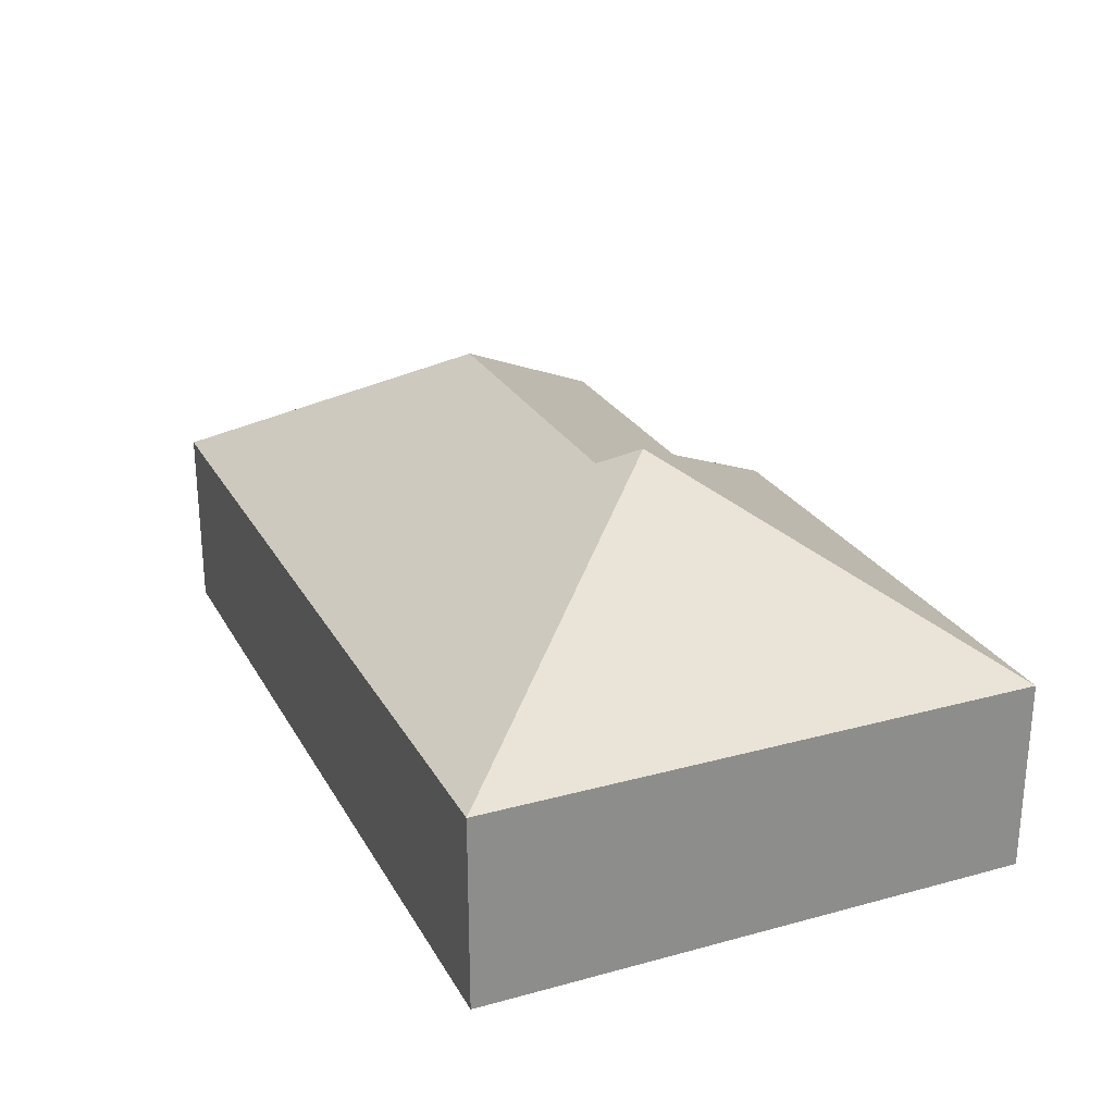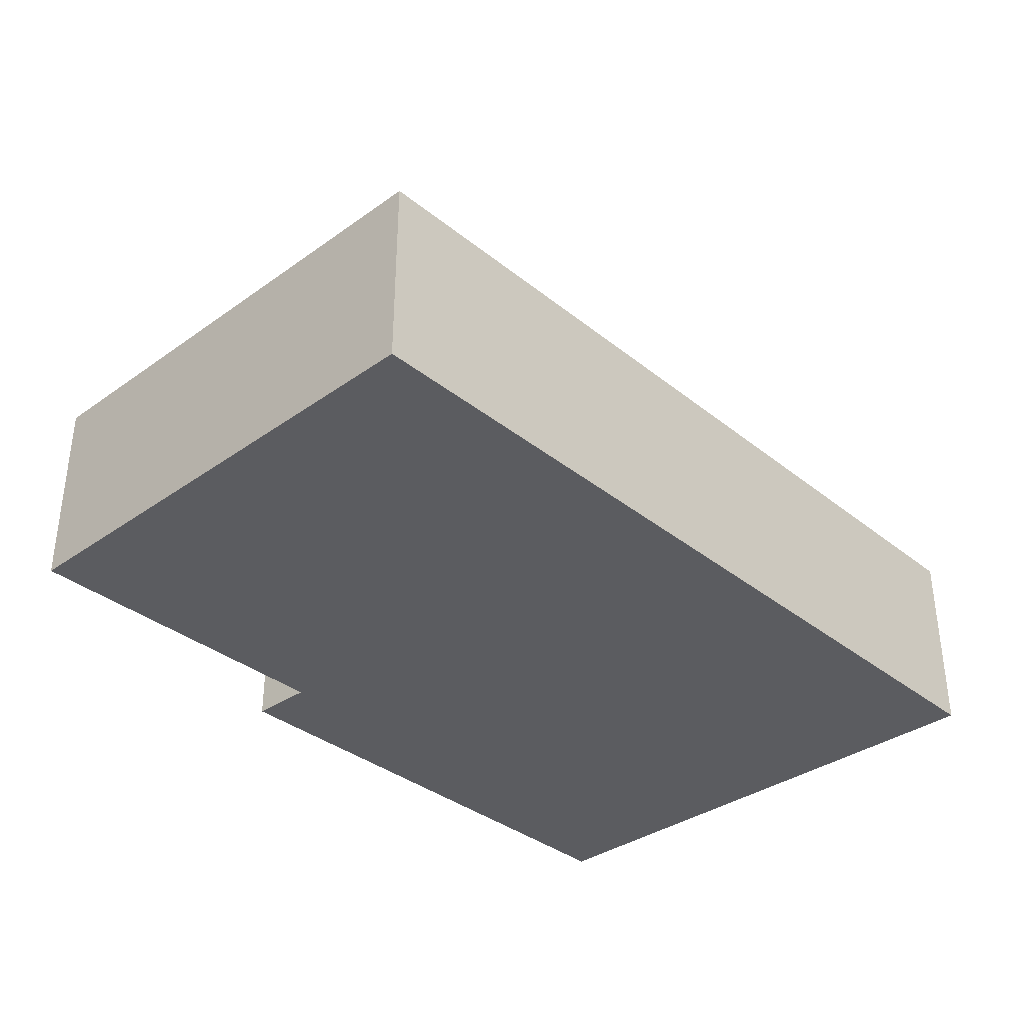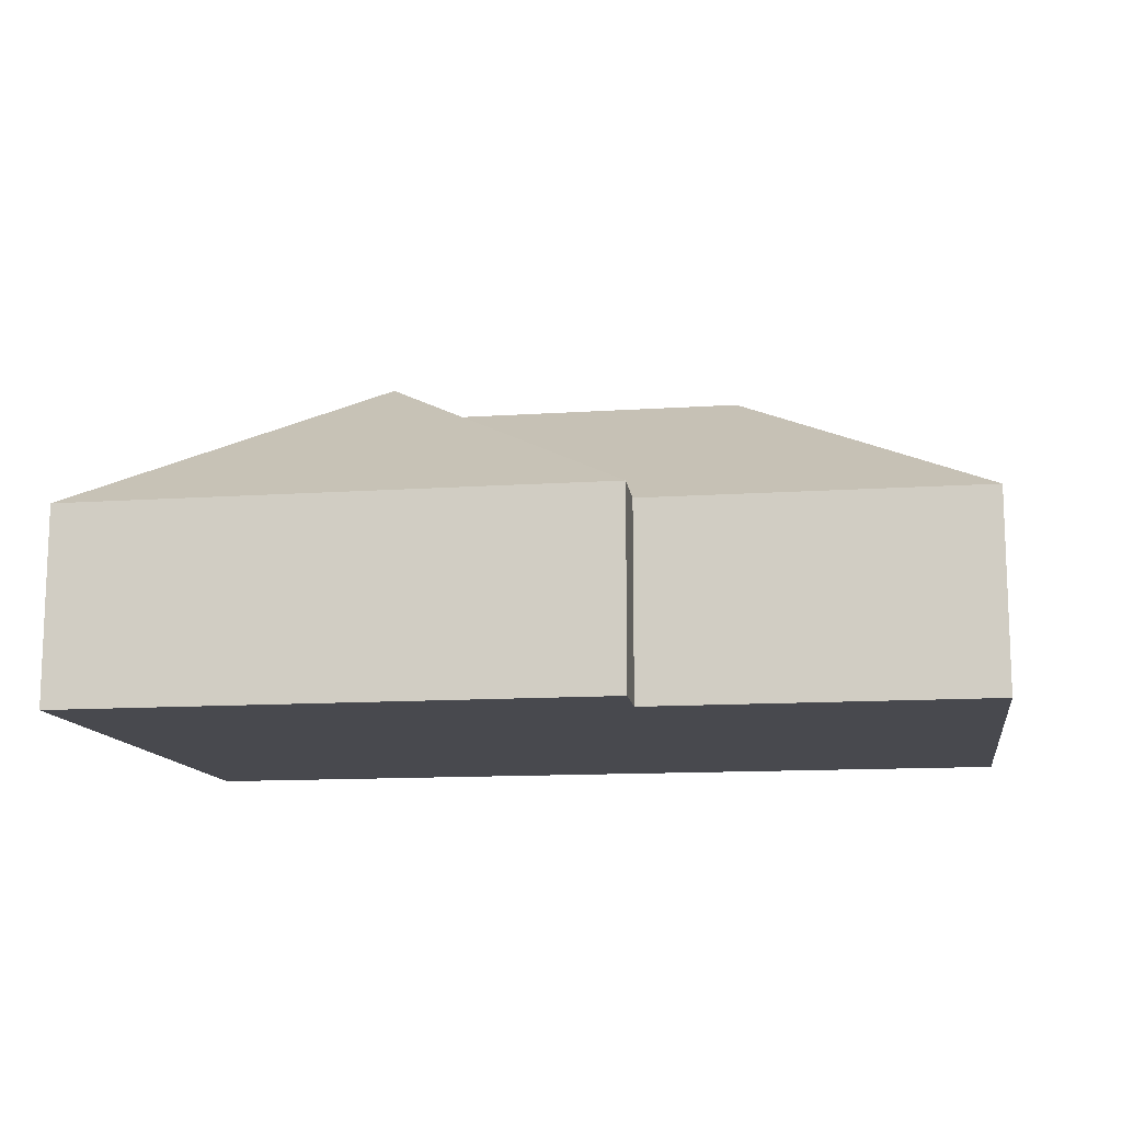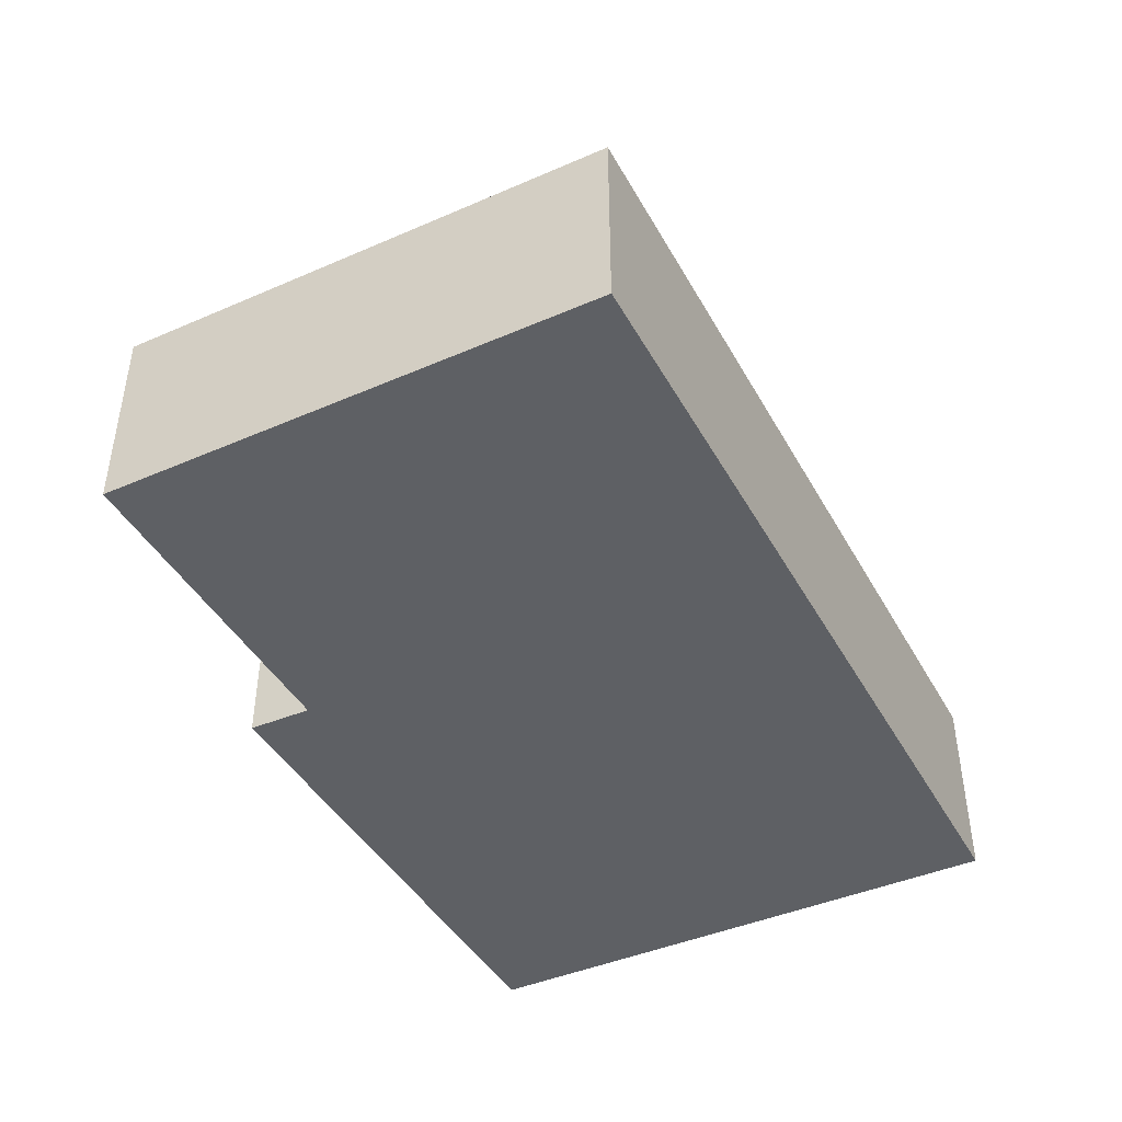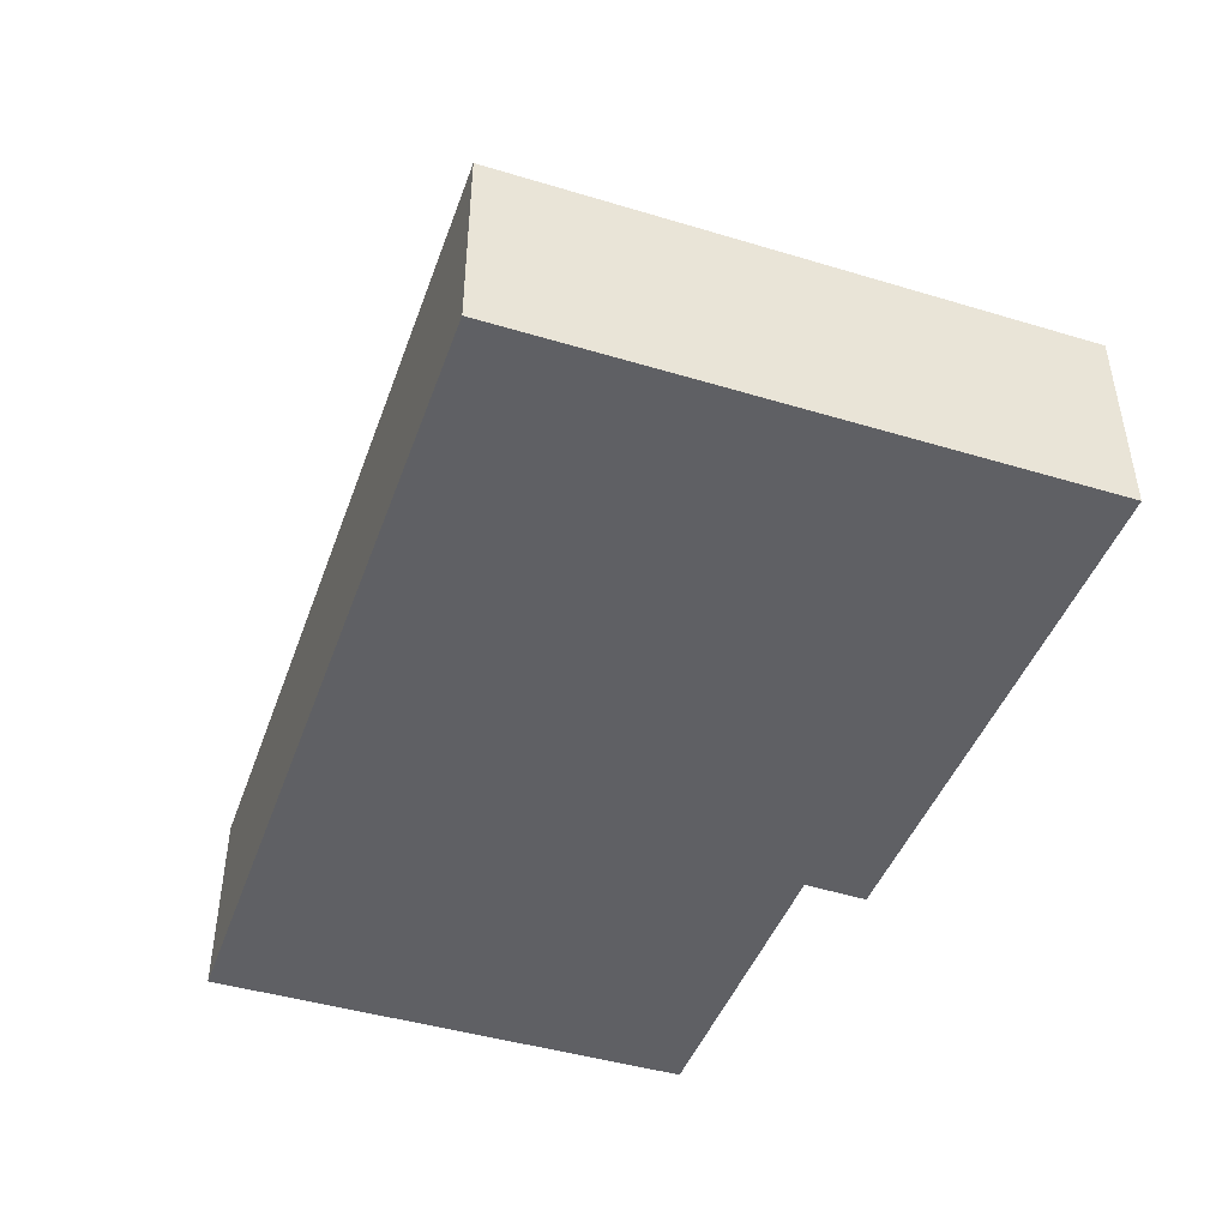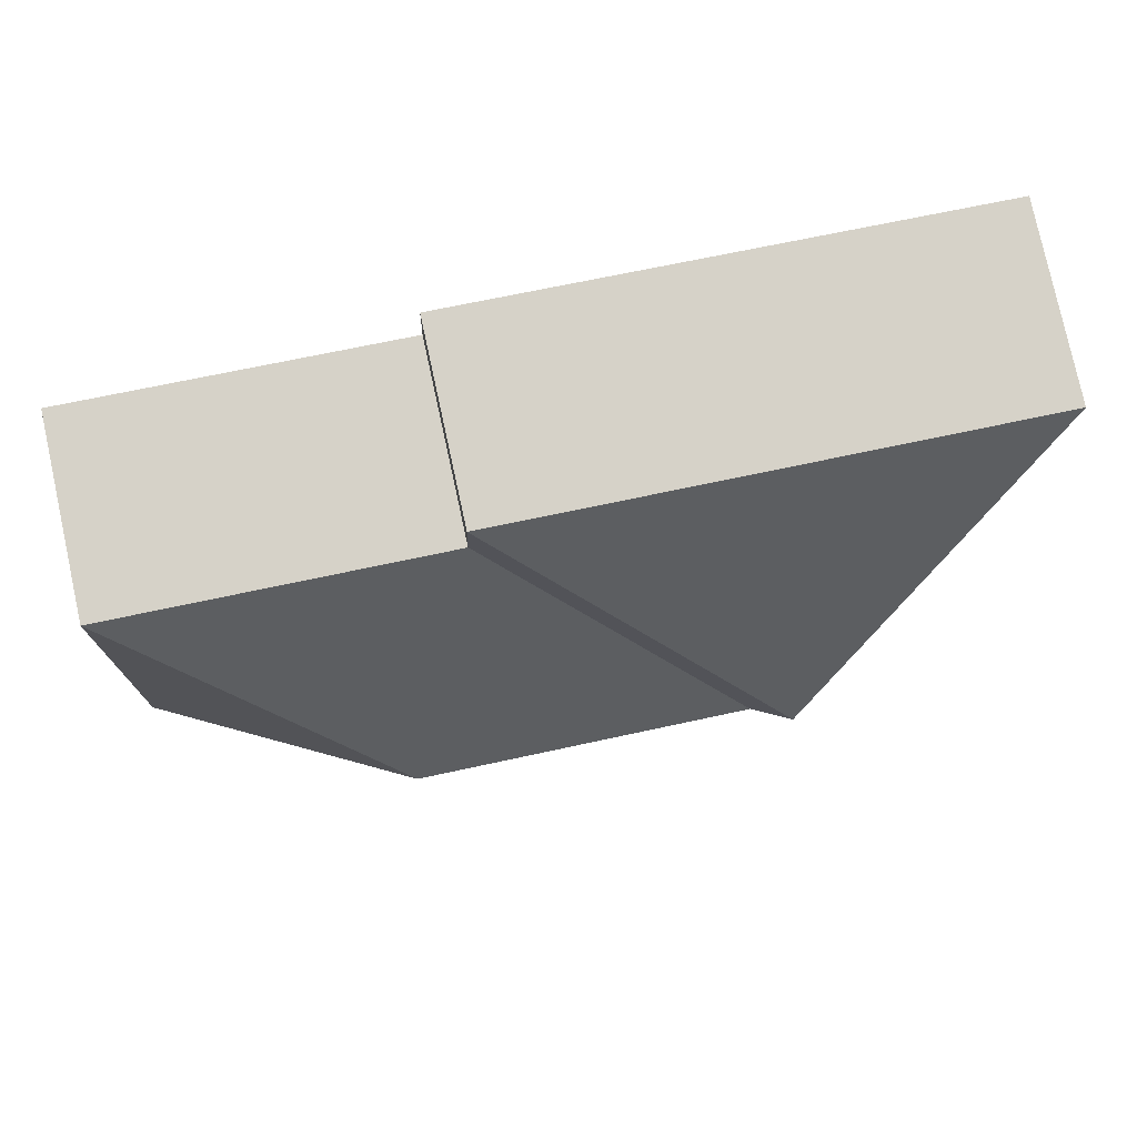
<metadata>
{"format":"obj","ext":"obj","renderer":"f3d","projection":"perspective","resolution":1024,"background":"white","views":[{"elev":25.7,"azim":-116.6,"up":"+Y"},{"elev":-35.2,"azim":130.2,"up":"+Y"},{"elev":-12.6,"azim":5.8,"up":"+Y"},{"elev":-43.1,"azim":114.1,"up":"+Y"},{"elev":-44.7,"azim":-112.4,"up":"+Y"},{"elev":79.2,"azim":167.7,"up":"+Z"}]}
</metadata>
<code>
o CG10_500_040070_0049
v 28.33 75 -238.1
v 16.5 75 -22.85
v 122.4 145 -124.2
v 135.6 136.5 -136.6
v 224.5 75 -11.43
v 225.2 75 -36.02
v 261.2 136.5 -129.8
v 354.2 75 -29.06
v 364.7 75 -219.6
v 28.33 0 -238.1
v 16.5 0 -22.85
v 224.5 0 -11.43
v 225.2 0 -36.02
v 354.2 0 -29.06
v 364.7 0 -219.6
f 2 5 3
f 5 6 4 3
f 6 8 7 4
f 8 9 7
f 1 3 4 7 9
f 2 3 1
f 10 11 12 13 14 15
f 1 10 11 2
f 2 11 12 5
f 5 12 13 6
f 6 13 14 8
f 8 14 15 9
f 9 15 10 1

</code>
